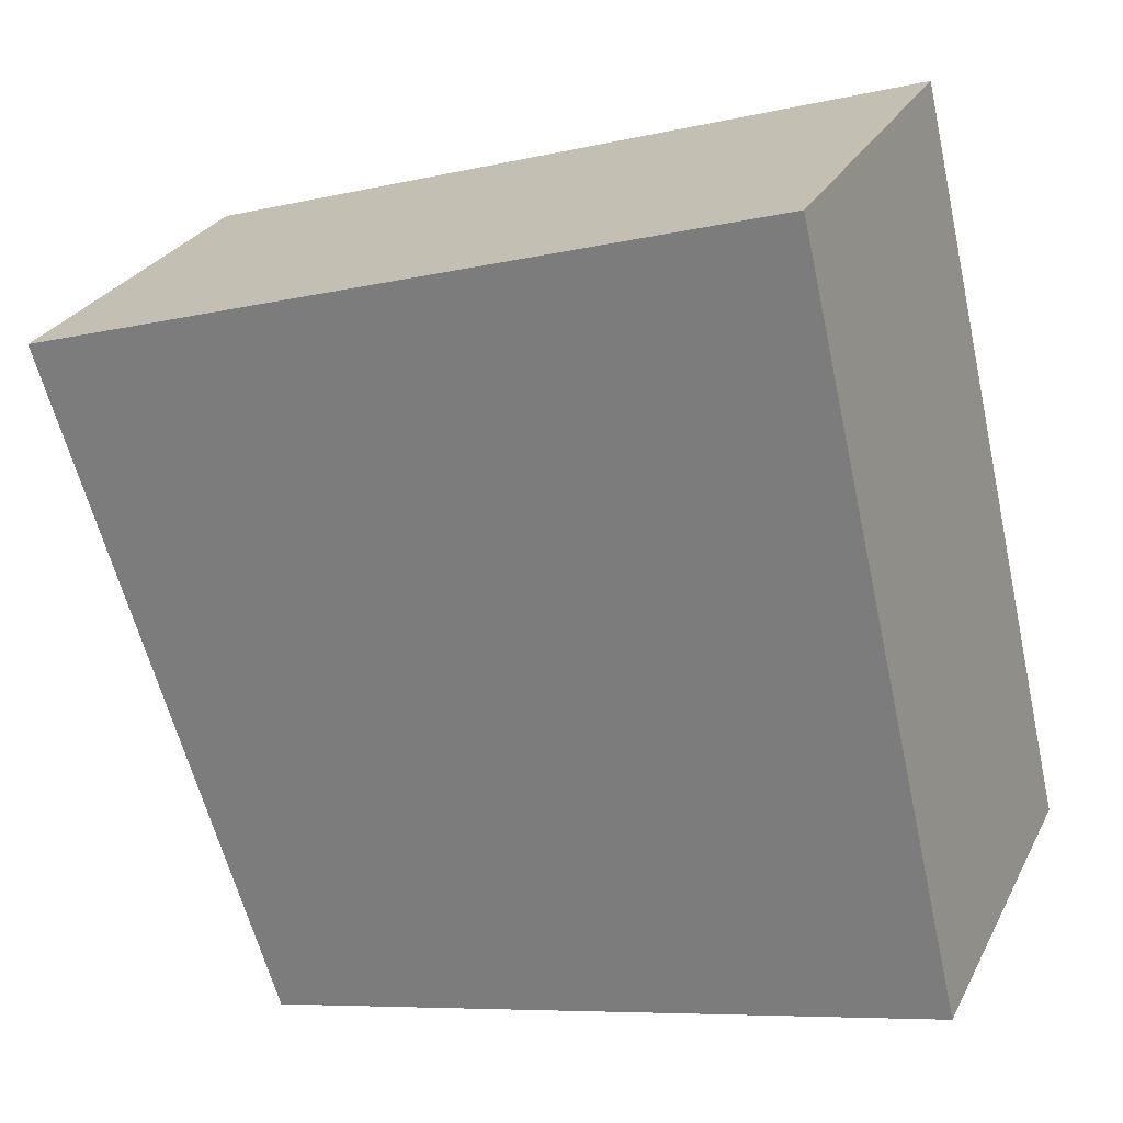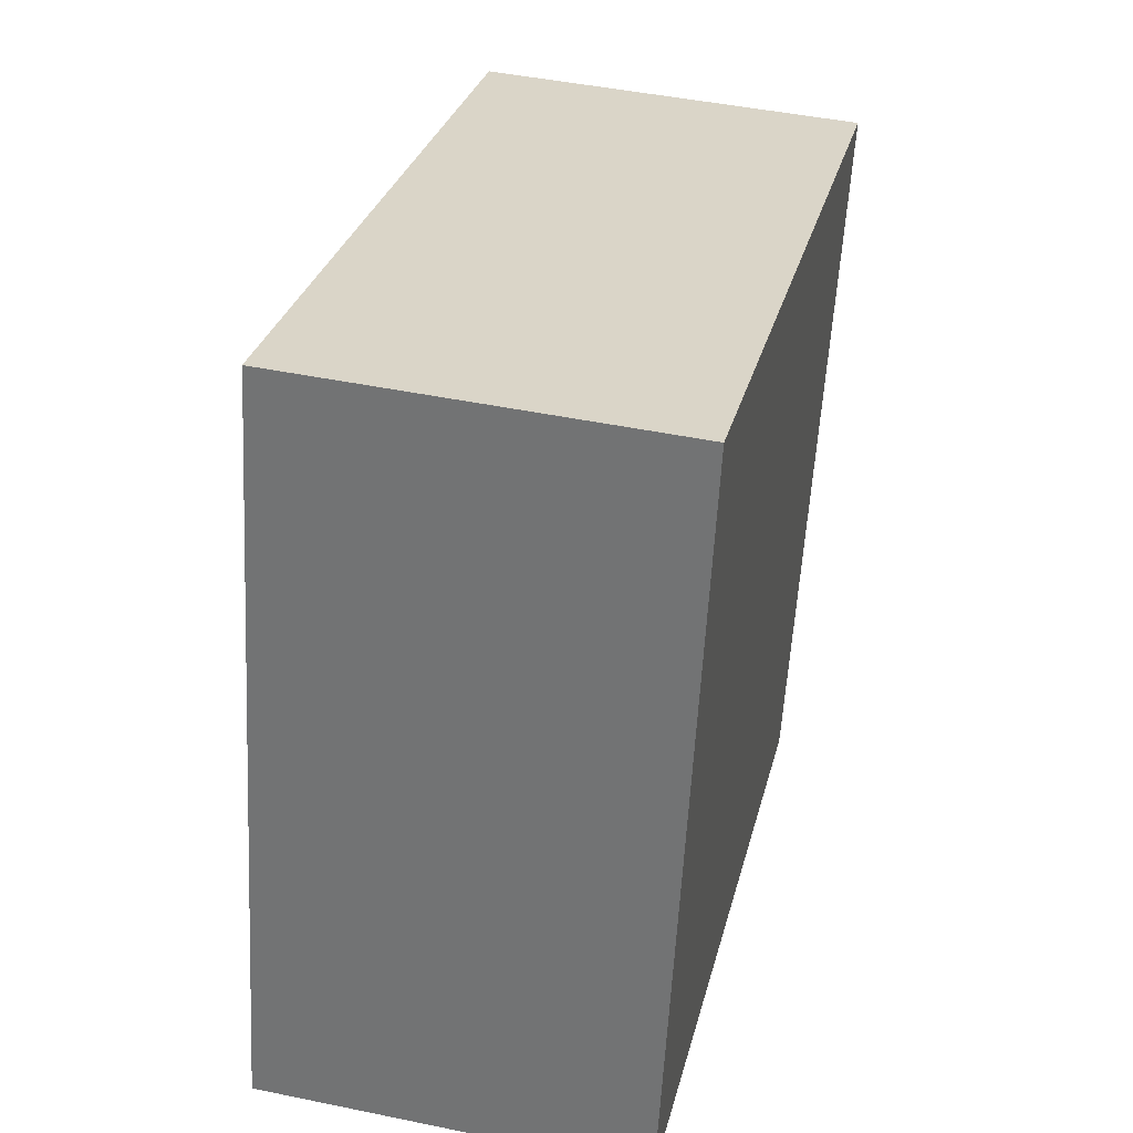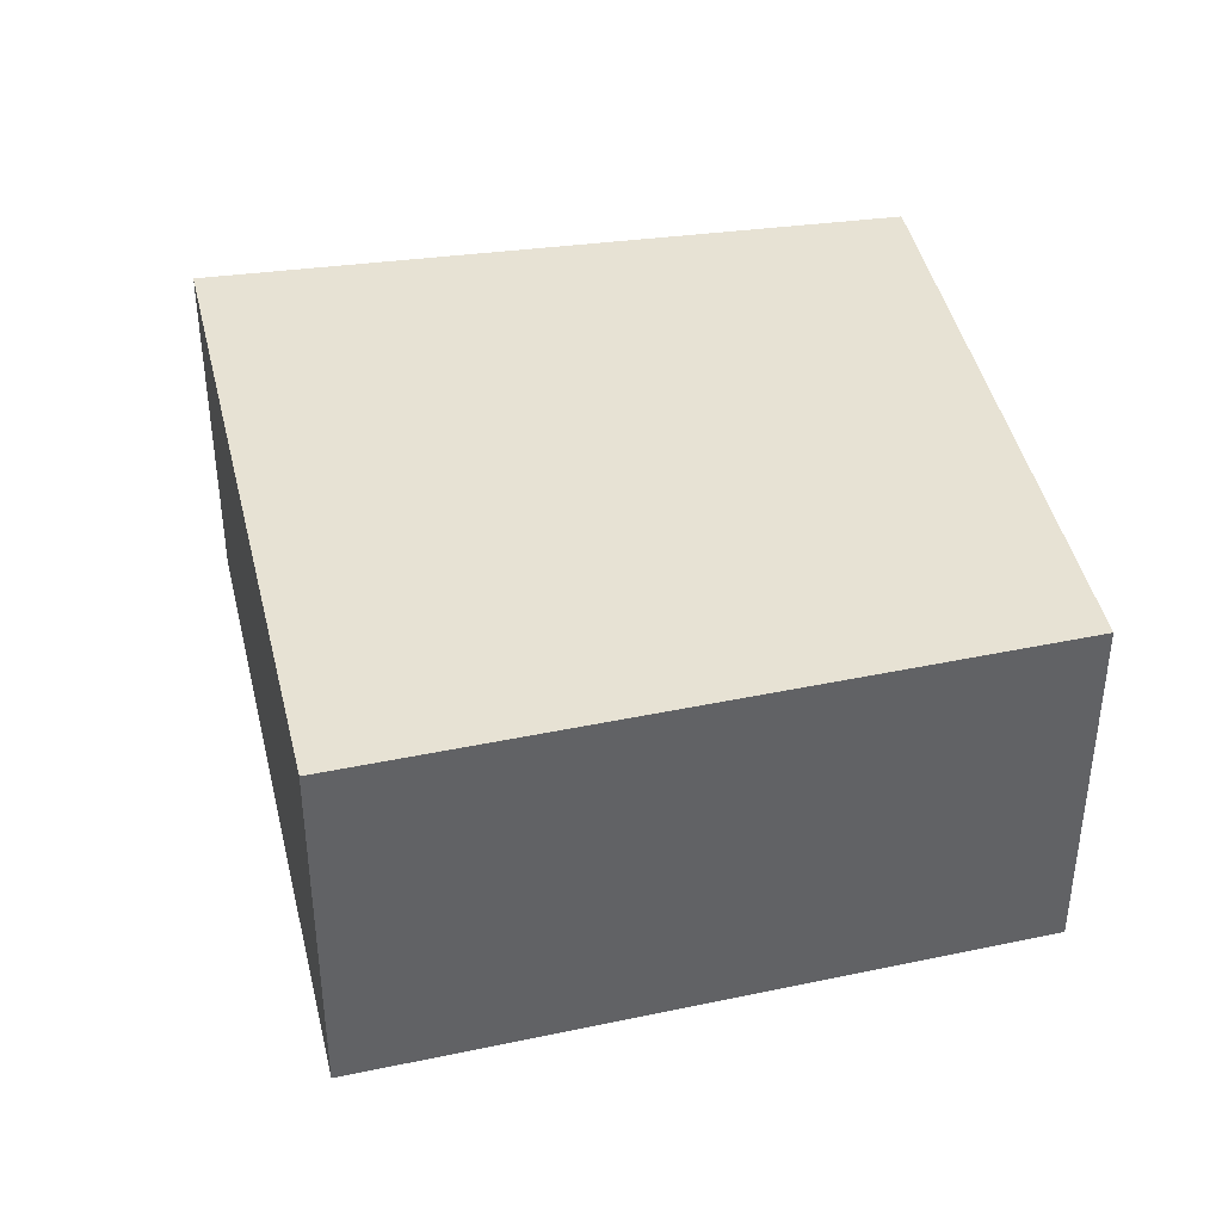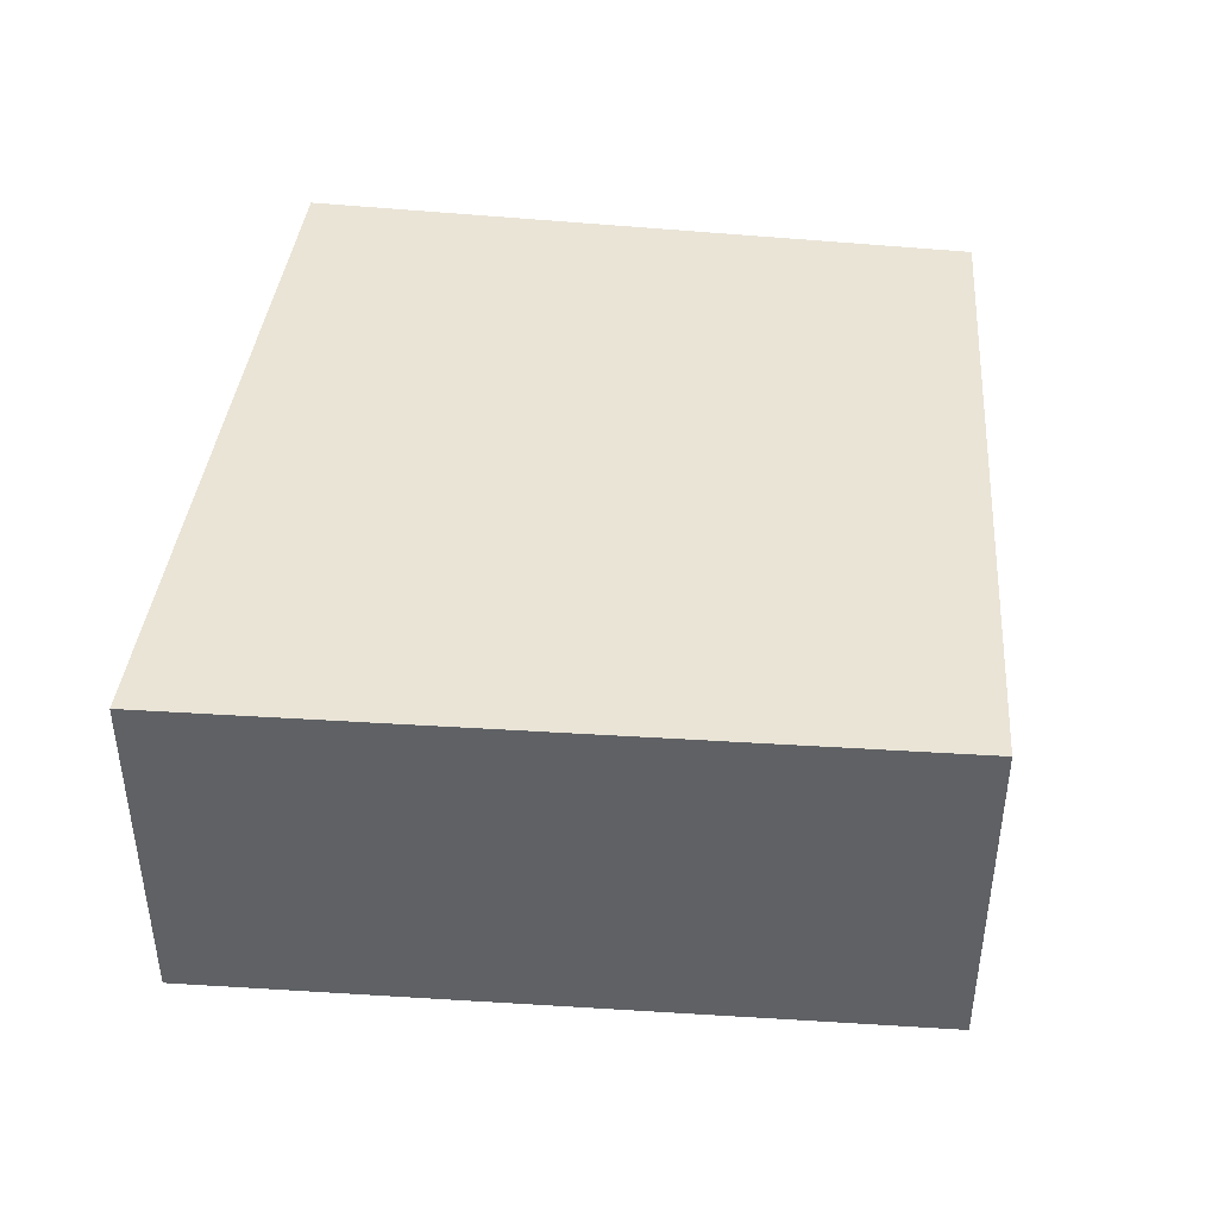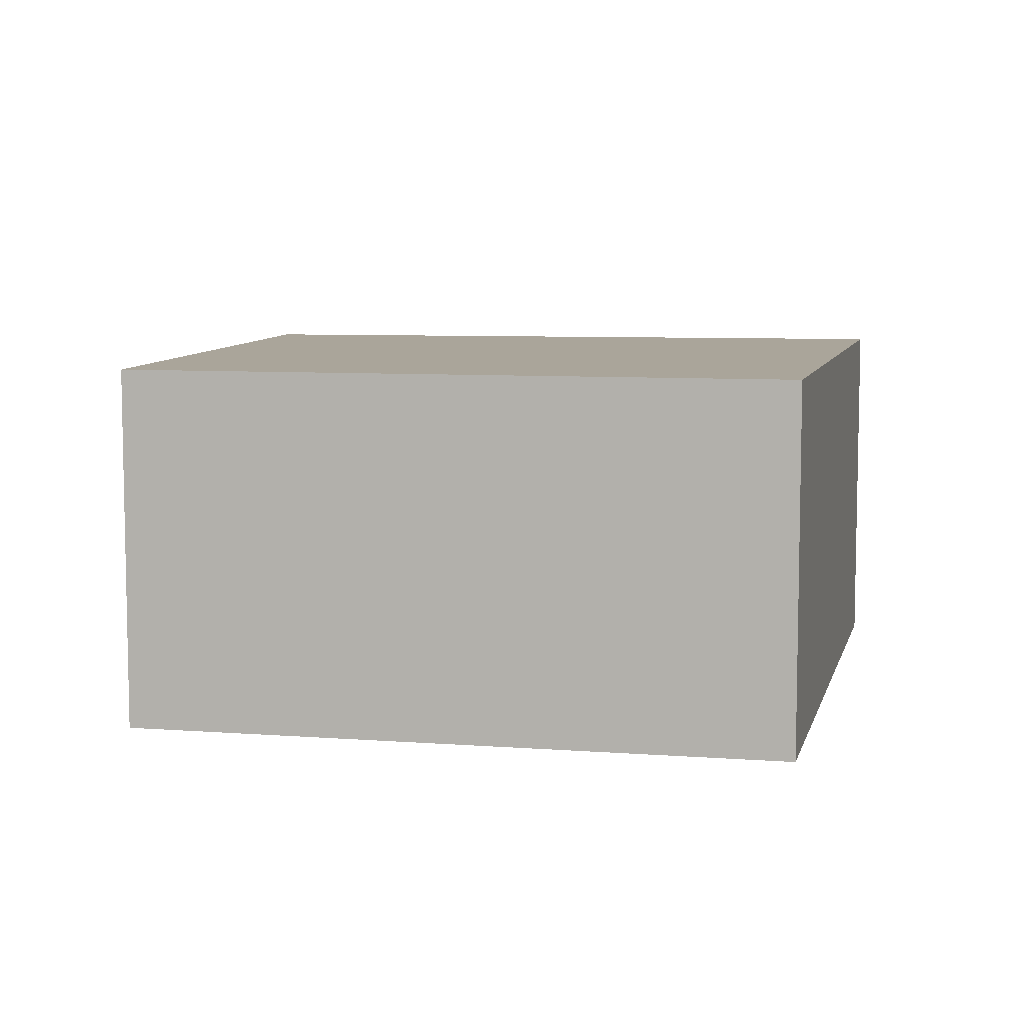
<metadata>
{"format":"obj","ext":"obj","renderer":"f3d","projection":"perspective","resolution":1024,"background":"white","views":[{"elev":26.8,"azim":22.1,"up":"+Y"},{"elev":45.2,"azim":103.5,"up":"+Y"},{"elev":39.9,"azim":-86.3,"up":"+Z"},{"elev":43.9,"azim":-158.7,"up":"+Z"},{"elev":7.6,"azim":26.2,"up":"+Z"}]}
</metadata>
<code>
o 4561
v 2161 1864 9.553
v 2162 1863 9.553
v 2161 1863 9.553
v 2161 1864 9.62
v 2162 1863 9.62
v 2162 1863 9.62
v 2161 1864 9.553
v 2161 1863 9.553
v 2161 1864 9.553
v 2161 1864 9.62
v 2161 1864 9.553
v 2161 1864 9.62
v 2161 1864 9.62
v 2162 1863 9.62
v 2161 1864 9.62
v 2161 1863 9.62
v 2161 1864 9.553
v 2161 1864 9.62
v 2161 1864 9.553
v 2161 1863 9.62
v 2161 1864 9.62
v 2162 1863 9.553
v 2162 1863 9.62
v 2161 1863 9.62
v 2161 1864 9.553
v 2161 1863 9.553
v 2161 1863 9.62
v 2161 1863 9.553
v 2162 1863 9.553
f 1 2 3
f 1 4 5
f 6 2 7
f 8 9 7
f 10 7 11
f 12 13 14
f 14 15 16
f 17 15 18
f 19 20 21
f 22 23 20
f 24 25 26
f 27 28 29

</code>
